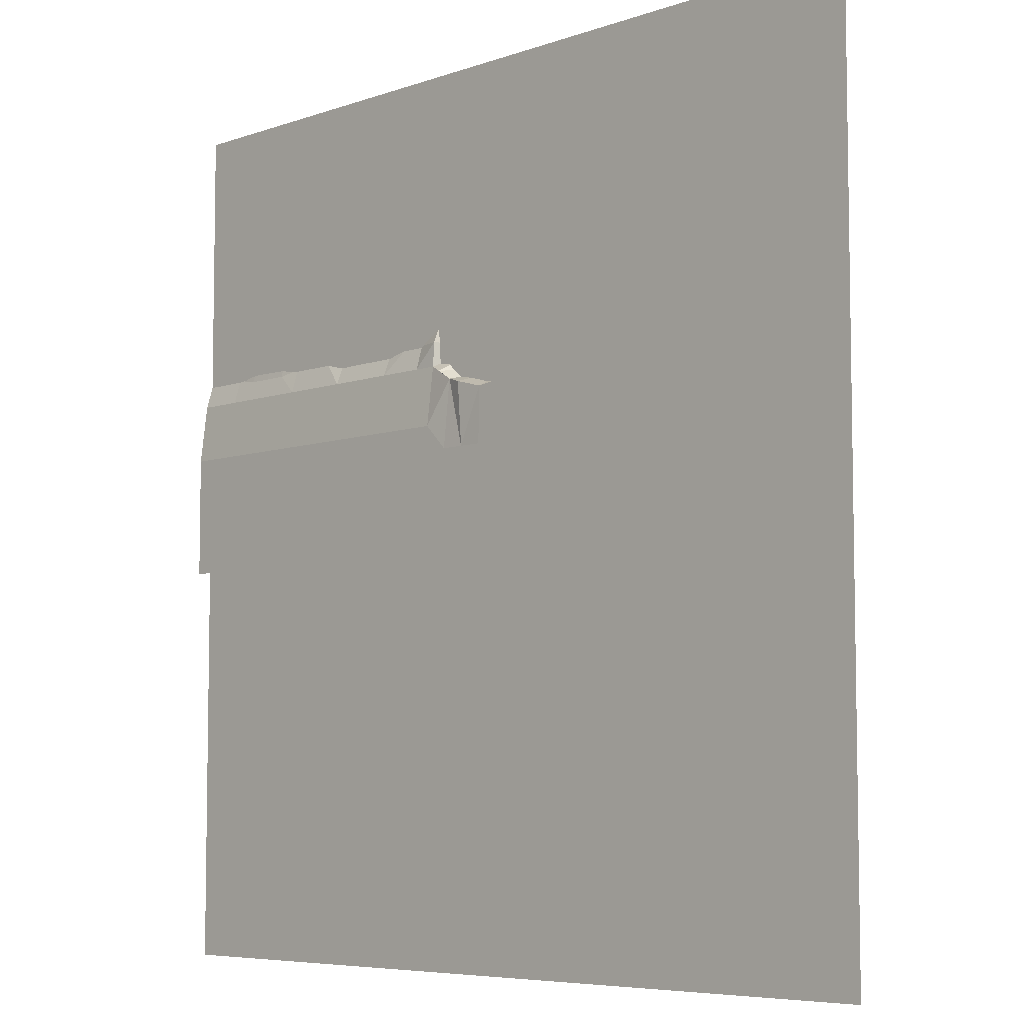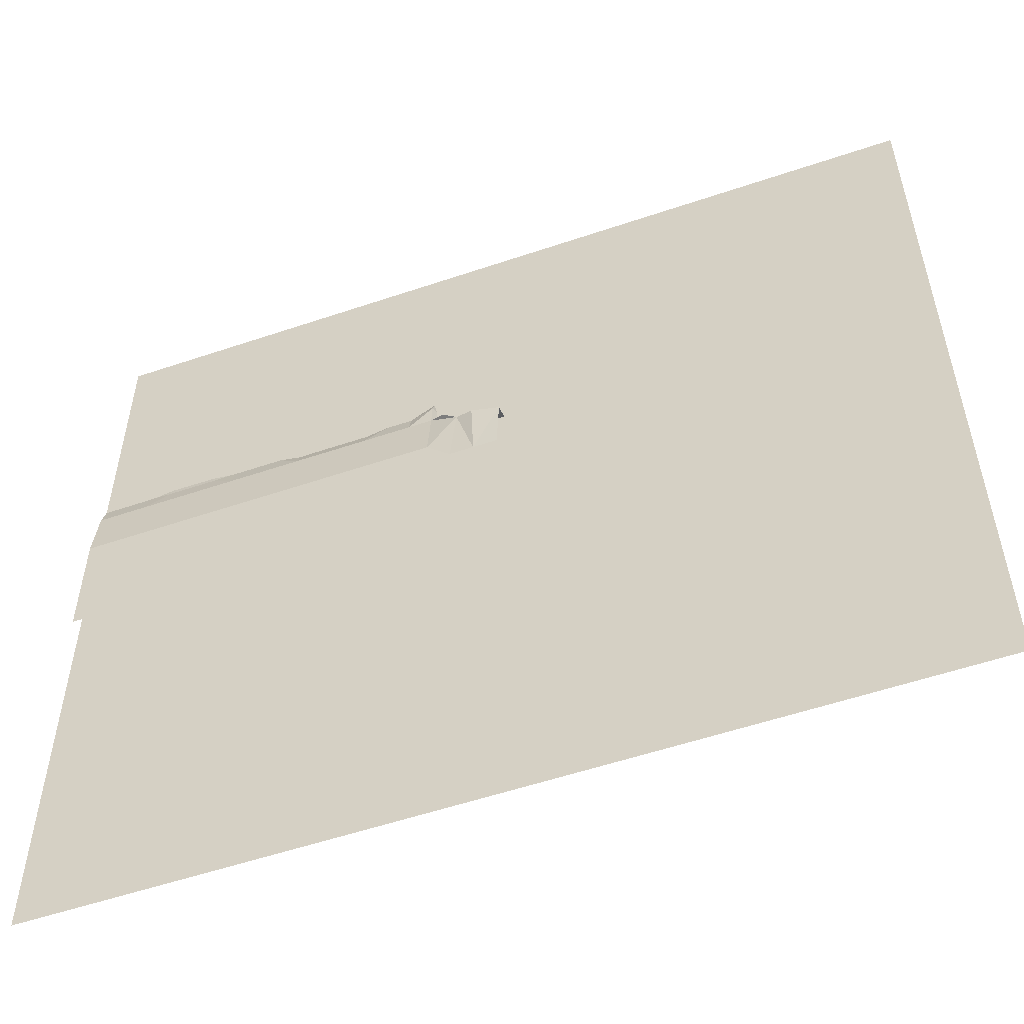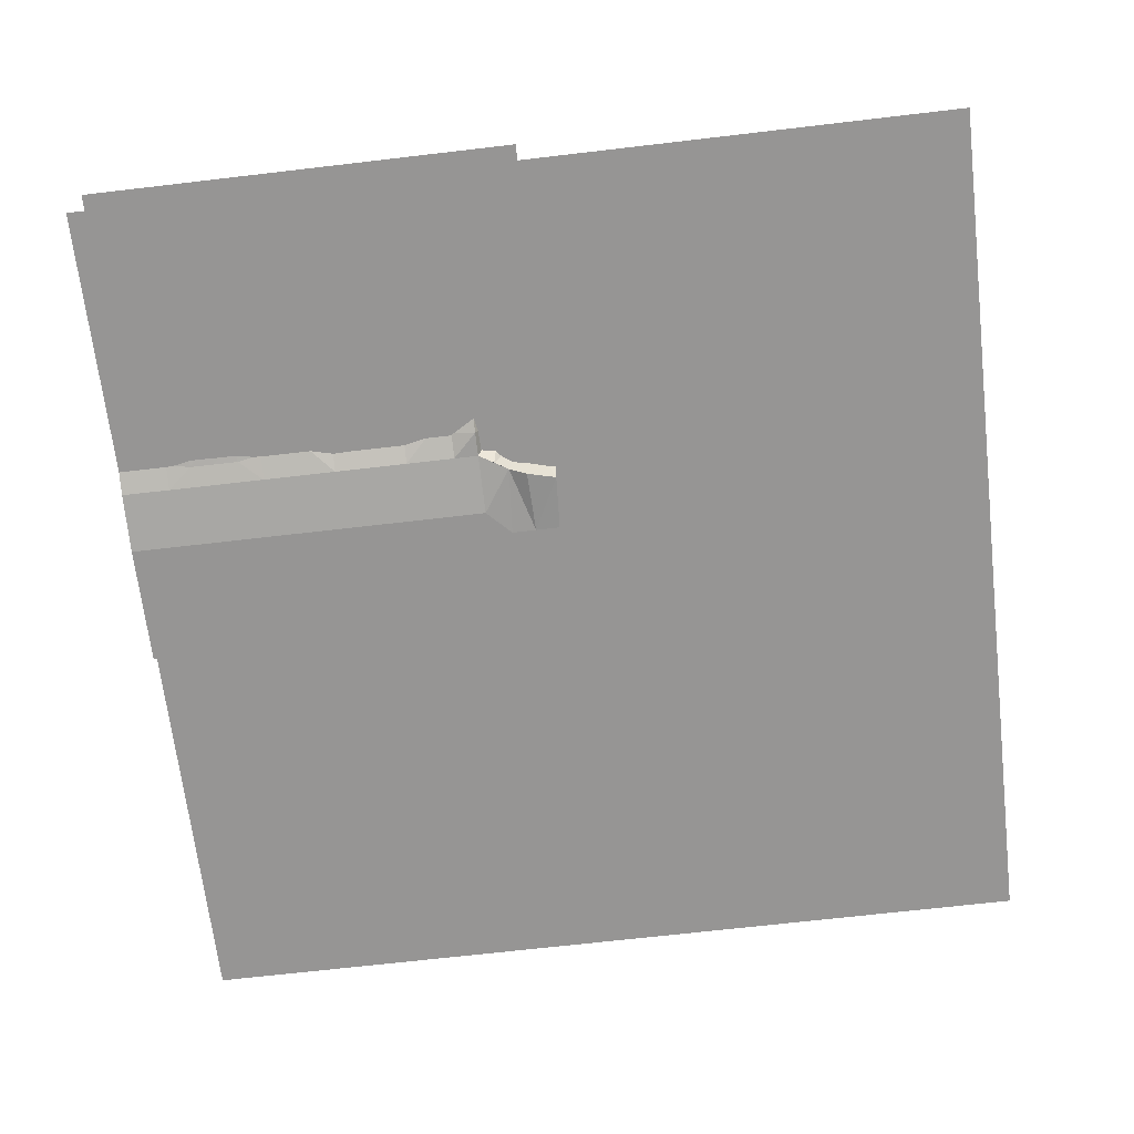
<metadata>
{"format":"obj","ext":"obj","renderer":"f3d","projection":"perspective","resolution":1024,"background":"white","views":[{"elev":-6.4,"azim":46.2,"up":"+Z"},{"elev":-55.0,"azim":19.7,"up":"+Z"},{"elev":-67.6,"azim":6.7,"up":"+Y"}]}
</metadata>
<code>
o cliff_Grid
v -50 17.25 50
v -38.89 17.25 50
v -27.78 17.25 50
v -16.67 17.25 50
v -5.556 17.25 50
v 5.556 17.25 50
v 16.67 17.25 50
v 27.78 17.25 50
v 38.89 17.25 50
v 50 17.25 50
v -50 17.25 38.89
v -38.89 17.25 38.89
v -27.78 17.25 38.89
v -16.67 17.25 38.89
v -5.556 17.25 38.89
v 5.556 17.25 38.89
v 16.67 17.25 38.89
v 27.78 17.25 38.89
v 38.89 17.25 38.89
v 50 17.25 38.89
v -50 14.64 32.71
v -40.32 15.35 26.27
v -26.64 17.61 24.49
v -16.67 17.25 27.78
v -4.182 15.98 26.96
v 5.556 15.83 27.78
v 16.67 10.54 23.34
v 27.67 16.99 26.74
v 38.89 17.25 27.78
v 50 17.25 27.78
v -50 1 16.67
v -38.89 1.298 16.67
v -27.78 1 16.67
v -16.67 1 16.67
v -5.556 1 16.67
v 5.556 0.5769 16.67
v 16.67 1 16.67
v 27.78 1 16.67
v 38.89 17.25 16.67
v 50 17.25 16.67
v -50 1 5.556
v -38.89 1.298 5.556
v -27.78 1 4.736
v -16.01 1.216 4.93
v -5.556 1 5.556
v 5.556 0.5769 6.231
v 16.67 1 5.556
v 27.78 1 5.556
v 38.89 9.75 5.556
v 50 17.25 5.556
v -50 1 -5.556
v -38.89 1 -5.556
v -28.3 1 -5.169
v -16.01 1.216 -5.362
v -5.556 1 -5.556
v 6.211 1.216 -5.362
v 16.67 1.199 -5.556
v 27.78 1 -5.556
v 38.89 9.75 -5.556
v 50 17.25 -5.556
v -50 -1.559 -16.67
v -38.89 -1.559 -16.67
v -27.78 -1.559 -16.67
v -16.67 -1.559 -16.67
v -5.556 -1.559 -16.67
v 5.556 -1.559 -16.67
v 16.67 -1.559 -16.67
v 27.78 -1.559 -16.67
v 36.9 -3.066 -18.21
v 50.47 11.34 -17.66
v -50 -3.263 -35.77
v -38.89 -3.263 -35.77
v -27.78 -3.263 -35.77
v -16.67 -3.263 -35.77
v -5.556 -3.263 -35.77
v 5.556 -3.263 -35.77
v 16.67 -3.263 -35.77
v 27.78 -3.263 -35.77
v 38.89 -3.263 -35.77
v 50 -3.263 -35.77
v -50 -3.263 -46.88
v -38.89 -3.263 -46.88
v -27.78 -3.263 -46.88
v -16.67 -3.263 -46.88
v -5.556 -3.263 -46.88
v 5.556 -3.263 -46.88
v 16.67 -3.263 -46.88
v 27.78 -3.263 -46.88
v 38.89 -3.263 -46.88
v 50 -3.263 -46.88
v -50 -3.263 -58
v -38.89 -3.263 -58
v -27.78 -3.263 -58
v -16.67 -3.263 -58
v -5.556 -3.263 -58
v 5.556 -3.263 -58
v 16.67 -3.263 -58
v 27.78 -3.263 -58
v 38.89 -3.263 -58
v 50 -3.263 -58
v -50 17.25 44.44
v -44.44 17.25 50
v -38.89 17.25 44.44
v -44.44 17.25 38.89
v -33.33 17.25 50
v -27.78 17.25 44.44
v -33.33 17.25 38.89
v -22.22 17.25 50
v -16.67 17.25 44.44
v -22.22 17.25 38.89
v -11.11 17.25 50
v -5.556 17.25 44.44
v -11.11 17.25 38.89
v 1e-06 17.25 50
v 5.556 17.25 44.44
v 1e-06 17.25 38.89
v 11.11 17.25 50
v 16.67 17.25 44.44
v 11.11 17.25 38.89
v 22.22 17.25 50
v 27.78 17.25 44.44
v 22.22 17.25 38.89
v 33.33 17.25 50
v 38.89 17.25 44.44
v 33.33 17.25 38.89
v 44.44 17.25 50
v 50 17.25 44.44
v 44.44 17.25 38.89
v -50 17.25 33.33
v -38.89 17.25 33.33
v -44.44 14.36 27.78
v -27.78 17.25 33.33
v -30.53 17.25 26.44
v -16.67 17.25 33.33
v -22.22 17.25 31.14
v -5.556 17.25 33.33
v -12.1 14.64 27.64
v 8.839 17.25 30.98
v 1e-06 16.06 27.78
v 16.67 17.25 29.29
v 12.3 5.75 24.14
v 27.78 17.25 33.33
v 22.22 17.25 27.78
v 38.89 17.25 33.33
v 33.33 17.25 27.78
v 50 17.25 33.33
v 44.44 17.25 27.78
v -50 1 22.22
v -39.33 1.885 19.8
v -44.44 1.298 16.67
v -27.78 1 22.33
v -33.33 1.298 16.67
v -16.67 1 23.41
v -22.22 1 16.67
v -5.556 1 24.02
v -10.46 1.216 16.86
v 5.556 1 22.77
v 1e-06 0.5769 16.67
v 16.67 1 22.22
v 11.11 1 16.67
v 27.78 4.07 22.22
v 22.22 1 16.67
v 38.89 17.25 22.22
v 33.33 0.3465 17.04
v 50 17.25 22.22
v 44.44 17.25 16.67
v -50 1 11.11
v -38.89 1 11.11
v -44.44 1.298 5.556
v -27.12 1.216 11.3
v -33.33 1.298 4.736
v -16.01 1.216 11.3
v -21.57 1.216 4.93
v -5.556 1 11.11
v -11.11 1 4.736
v 5.556 0.5769 11.11
v 1e-06 1 5.556
v 16.67 1 11.11
v 11.11 0.5769 5.556
v 27.78 1 11.11
v 22.22 1 5.556
v 38.89 13.78 11.11
v 33.33 1 6.898
v 50 17.25 11.11
v 44.44 17.25 5.556
v -50 1 -1e-06
v -38.89 1.298 -1e-06
v -44.44 1.298 -5.556
v -27.78 1 0.4445
v -33.33 1 -5.556
v -16.01 1.216 0.1934
v -22.22 1 -5.556
v -4.9 1.216 0.1934
v -10.46 1.216 -5.362
v 6.211 1.216 0.1934
v 1e-06 1 -5.556
v 16.67 1 -1e-06
v 11.11 1 -5.556
v 27.78 1 -1e-06
v 22.22 1 -5.556
v 38.89 9.75 -1e-06
v 33.33 1 -5.556
v 50 17.25 -1e-06
v 44.44 17.25 -5.556
v -50 0.1312 -11.11
v -38.89 0.1312 -11.11
v -44.44 -1.559 -16.67
v -27.78 -0.2782 -12.11
v -33.33 -1.559 -16.67
v -16.67 0.1312 -11.11
v -22.22 -1.559 -16.67
v -5.556 0.1312 -11.11
v -11.11 -1.559 -16.67
v 5.556 0.6172 -11.11
v 1e-06 -1.559 -16.67
v 16.67 0.6172 -11.11
v 11.11 -1.559 -16.67
v 27.78 0.1312 -11.11
v 22.22 -1.559 -16.67
v 38.89 9.75 -11.11
v 33.33 -1.559 -16.67
v 52.65 12.86 -10.25
v 44.91 11.34 -16.92
v -50 -3.263 -30.22
v -38.89 -3.263 -30.22
v -44.44 -3.263 -35.77
v -27.78 -3.263 -30.22
v -33.33 -3.263 -35.77
v -16.67 -3.263 -30.22
v -22.22 -3.263 -35.77
v -5.556 -3.263 -30.22
v -11.11 -3.263 -35.77
v 5.556 -3.263 -30.22
v 1e-06 -3.263 -35.77
v 16.67 -3.263 -30.22
v 11.11 -3.263 -35.77
v 27.78 -3.263 -30.22
v 22.22 -3.263 -35.77
v 40 -2.661 -20.31
v 33.33 -3.263 -35.77
v 50.65 -3.653 -23.2
v 44.44 -3.263 -35.77
v -50 -3.263 -41.33
v -38.89 -3.263 -41.33
v -44.44 -3.263 -46.88
v -27.78 -3.263 -41.33
v -33.33 -3.263 -46.88
v -16.67 -3.263 -41.33
v -22.22 -3.263 -46.88
v -5.556 -3.263 -41.33
v -11.11 -3.263 -46.88
v 5.556 -3.263 -41.33
v 1e-06 -3.263 -46.88
v 16.67 -3.263 -41.33
v 11.11 -3.263 -46.88
v 27.78 -3.263 -41.33
v 22.22 -3.263 -46.88
v 38.89 -3.263 -41.33
v 33.33 -3.263 -46.88
v 50 -3.263 -41.33
v 44.44 -3.263 -46.88
v -50 -3.263 -52.44
v -38.89 -3.263 -52.44
v -44.44 -3.263 -58
v -27.78 -3.263 -52.44
v -33.33 -3.263 -58
v -16.67 -3.263 -52.44
v -22.22 -3.263 -58
v -5.556 -3.263 -52.44
v -11.11 -3.263 -58
v 5.556 -3.263 -52.44
v 1e-06 -3.263 -58
v 16.67 -3.263 -52.44
v 11.11 -3.263 -58
v 27.78 -3.263 -52.44
v 22.22 -3.263 -58
v 38.89 -3.263 -52.44
v 33.33 -3.263 -58
v 50 -3.263 -52.44
v 44.44 -3.263 -58
v 44.44 -3.263 -52.44
v 33.33 -3.263 -52.44
v 22.22 -3.263 -52.44
v 11.11 -3.263 -52.44
v 1e-06 -3.263 -52.44
v -11.11 -3.263 -52.44
v -22.22 -3.263 -52.44
v -33.33 -3.263 -52.44
v -44.44 -3.263 -52.44
v 44.44 -3.263 -41.33
v 33.33 -3.263 -41.33
v 22.22 -3.263 -41.33
v 11.11 -3.263 -41.33
v 1e-06 -3.263 -41.33
v -11.11 -3.263 -41.33
v -22.22 -3.263 -41.33
v -33.33 -3.263 -41.33
v -44.44 -3.263 -41.33
v 44.07 -3.899 -21.48
v 33.33 -3.263 -30.22
v 22.22 -3.263 -30.22
v 11.11 -3.263 -30.22
v 1e-06 -3.263 -30.22
v -11.11 -3.263 -30.22
v -22.22 -3.263 -30.22
v -33.33 -3.263 -30.22
v -44.44 -3.263 -30.22
v 47.09 11.23 -10.25
v 33.33 -1.258 -11.11
v 22.22 0.1312 -11.11
v 11.11 0.6172 -11.11
v 1e-06 0.6794 -11.11
v -11.11 0.1312 -11.11
v -22.22 -0.2782 -12.11
v -33.33 -0.2782 -12.11
v -44.44 0.1312 -11.11
v 44.44 17.25 -1e-06
v 33.33 2.54 -1e-06
v 22.22 1 -1e-06
v 11.11 1 -1e-06
v 0.6558 1.216 0.1934
v -10.46 1.216 0.1934
v -22.22 1 -1e-06
v -33.33 1 -1e-06
v -44.44 1.298 -1e-06
v 44.44 17.25 11.11
v 33.33 2.234 10.65
v 22.22 1 11.11
v 11.11 1 11.11
v 1e-06 1 11.11
v -10.46 1.216 11.3
v -21.57 1.216 11.3
v -33.33 1 11.11
v -44.44 1.298 11.11
v 44.44 17.25 22.22
v 31.05 3.683 20.33
v 22.22 0.1051 21.57
v 11.11 1 22.22
v 1e-06 1 24.66
v -11.11 1 20.91
v -22.22 1 21.24
v -33.33 1.298 20.16
v -45.19 0.2747 21.94
v 44.44 17.25 33.33
v 33.33 17.25 33.33
v 22.22 17.25 30.3
v 11.11 17.25 29.63
v 1e-06 17.25 33.33
v -11.11 17.25 33.33
v -22.22 17.25 33.33
v -33.33 17.25 33.33
v -44.44 17.25 33.33
v 44.44 17.25 44.44
v 33.33 17.25 44.44
v 22.22 17.25 44.44
v 11.11 17.25 44.44
v 1e-06 17.25 44.44
v -11.11 17.25 44.44
v -22.22 17.25 44.44
v -33.33 17.25 44.44
v -44.44 17.25 44.44
f 103 104 361
f 106 107 360
f 109 110 359
f 112 113 358
f 115 116 357
f 118 119 356
f 121 122 355
f 124 125 354
f 127 128 353
f 352 22 131
f 132 133 351
f 134 135 350
f 349 25 137
f 138 139 348
f 347 27 141
f 346 28 143
f 144 145 345
f 146 147 344
f 343 32 150
f 342 33 152
f 341 34 154
f 340 35 156
f 157 158 339
f 159 160 338
f 337 38 162
f 336 39 164
f 165 166 335
f 334 42 169
f 333 43 171
f 172 173 332
f 174 175 331
f 330 46 177
f 329 47 179
f 180 181 328
f 327 49 183
f 184 185 326
f 187 188 325
f 324 53 190
f 323 54 192
f 193 194 322
f 321 56 196
f 197 198 320
f 199 200 319
f 318 59 202
f 203 204 317
f 206 207 316
f 208 209 315
f 314 64 211
f 212 213 313
f 214 215 312
f 216 217 311
f 218 219 310
f 220 221 309
f 308 70 223
f 225 226 307
f 227 228 306
f 229 230 305
f 231 232 304
f 233 234 303
f 235 236 302
f 237 238 301
f 300 79 240
f 241 242 299
f 244 245 298
f 246 247 297
f 248 249 296
f 250 251 295
f 252 253 294
f 254 255 293
f 256 257 292
f 258 259 291
f 260 261 290
f 263 264 289
f 265 266 288
f 267 268 287
f 269 270 286
f 271 272 285
f 273 274 284
f 275 276 283
f 277 278 282
f 279 280 281
f 281 99 277
f 261 277 89
f 90 281 261
f 282 98 275
f 259 275 88
f 89 282 259
f 283 97 273
f 257 273 87
f 88 283 257
f 284 96 271
f 255 271 86
f 87 284 255
f 285 95 269
f 253 269 85
f 86 285 253
f 286 94 267
f 251 267 84
f 85 286 251
f 287 93 265
f 249 265 83
f 84 287 249
f 288 92 263
f 247 263 82
f 83 288 247
f 289 91 262
f 245 262 81
f 82 289 245
f 290 89 258
f 242 258 79
f 80 290 242
f 291 88 256
f 240 256 78
f 79 291 240
f 292 87 254
f 238 254 77
f 78 292 238
f 293 86 252
f 236 252 76
f 77 293 236
f 294 85 250
f 234 250 75
f 76 294 234
f 295 84 248
f 232 248 74
f 75 295 232
f 296 83 246
f 230 246 73
f 74 296 230
f 297 82 244
f 228 244 72
f 73 297 228
f 298 81 243
f 226 243 71
f 72 298 226
f 239 242 79
f 223 239 69
f 223 241 299
f 300 78 237
f 221 237 68
f 221 239 300
f 301 77 235
f 219 235 67
f 68 301 219
f 302 76 233
f 217 233 66
f 67 302 217
f 303 75 231
f 215 231 65
f 66 303 215
f 304 74 229
f 213 229 64
f 65 304 213
f 305 73 227
f 211 227 63
f 64 305 211
f 306 72 225
f 209 225 62
f 63 306 209
f 307 71 224
f 207 224 61
f 62 307 207
f 220 223 69
f 59 308 220
f 204 222 308
f 309 68 218
f 202 218 58
f 202 220 309
f 310 67 216
f 200 216 57
f 58 310 200
f 311 66 214
f 198 214 56
f 198 216 311
f 212 215 65
f 55 312 212
f 196 214 312
f 313 64 210
f 54 313 210
f 55 313 194
f 314 63 208
f 192 208 53
f 192 210 314
f 315 62 206
f 190 206 52
f 53 315 190
f 316 61 205
f 51 316 205
f 52 316 188
f 317 59 201
f 185 201 49
f 50 317 185
f 199 202 58
f 183 199 48
f 49 318 183
f 197 200 57
f 181 197 47
f 48 319 181
f 320 56 195
f 46 320 195
f 47 320 179
f 193 196 55
f 177 193 45
f 177 195 321
f 322 54 191
f 44 322 191
f 45 322 175
f 323 53 189
f 43 323 189
f 173 191 323
f 324 52 187
f 171 187 42
f 43 324 171
f 325 51 186
f 169 186 41
f 42 325 169
f 182 185 49
f 39 326 182
f 40 326 166
f 180 183 48
f 38 327 180
f 164 182 327
f 328 47 178
f 162 178 37
f 38 328 162
f 176 179 46
f 160 176 36
f 37 329 160
f 330 45 174
f 35 330 174
f 158 176 330
f 331 44 172
f 156 172 34
f 35 331 156
f 170 173 43
f 154 170 33
f 34 332 154
f 333 42 168
f 152 168 32
f 152 170 333
f 334 41 167
f 150 167 31
f 32 334 150
f 335 39 163
f 147 163 29
f 30 335 147
f 336 38 161
f 145 161 28
f 145 163 336
f 159 162 37
f 27 337 159
f 143 161 337
f 157 160 36
f 141 157 26
f 141 159 338
f 339 35 155
f 25 339 155
f 26 339 139
f 340 34 153
f 137 153 24
f 137 155 340
f 341 33 151
f 135 151 23
f 24 341 135
f 342 32 149
f 22 342 149
f 133 151 342
f 148 150 31
f 131 148 21
f 131 149 343
f 344 29 144
f 128 144 19
f 20 344 128
f 142 145 28
f 125 142 18
f 19 345 125
f 140 143 27
f 17 346 140
f 122 142 346
f 347 26 138
f 119 138 16
f 17 347 119
f 136 139 25
f 116 136 15
f 16 348 116
f 349 24 134
f 113 134 14
f 15 349 113
f 132 135 23
f 110 132 13
f 14 350 110
f 130 133 22
f 107 130 12
f 13 351 107
f 352 21 129
f 104 129 11
f 12 352 104
f 353 19 124
f 126 124 9
f 10 353 126
f 354 18 121
f 123 121 8
f 9 354 123
f 355 17 118
f 120 118 7
f 8 355 120
f 356 16 115
f 117 115 6
f 7 356 117
f 357 15 112
f 114 112 5
f 6 357 114
f 358 14 109
f 111 109 4
f 5 358 111
f 359 13 106
f 108 106 3
f 4 359 108
f 360 12 103
f 105 103 2
f 3 360 105
f 361 11 101
f 102 101 1
f 2 361 102
f 103 12 104
f 106 13 107
f 109 14 110
f 112 15 113
f 115 16 116
f 118 17 119
f 121 18 122
f 124 19 125
f 127 20 128
f 352 130 22
f 132 23 133
f 134 24 135
f 349 136 25
f 138 26 139
f 347 140 27
f 346 142 28
f 144 29 145
f 146 30 147
f 343 149 32
f 342 151 33
f 341 153 34
f 340 155 35
f 157 36 158
f 159 37 160
f 337 161 38
f 336 163 39
f 165 40 166
f 334 168 42
f 333 170 43
f 172 44 173
f 174 45 175
f 330 176 46
f 329 178 47
f 180 48 181
f 327 182 49
f 184 50 185
f 187 52 188
f 324 189 53
f 323 191 54
f 193 55 194
f 321 195 56
f 197 57 198
f 199 58 200
f 318 201 59
f 203 60 204
f 206 62 207
f 208 63 209
f 314 210 64
f 212 65 213
f 214 66 215
f 216 67 217
f 218 68 219
f 220 69 221
f 308 222 70
f 225 72 226
f 227 73 228
f 229 74 230
f 231 75 232
f 233 76 234
f 235 77 236
f 237 78 238
f 300 239 79
f 241 80 242
f 244 82 245
f 246 83 247
f 248 84 249
f 250 85 251
f 252 86 253
f 254 87 255
f 256 88 257
f 258 89 259
f 260 90 261
f 263 92 264
f 265 93 266
f 267 94 268
f 269 95 270
f 271 96 272
f 273 97 274
f 275 98 276
f 277 99 278
f 279 100 280
f 281 280 99
f 261 281 277
f 90 279 281
f 282 278 98
f 259 282 275
f 89 277 282
f 283 276 97
f 257 283 273
f 88 275 283
f 284 274 96
f 255 284 271
f 87 273 284
f 285 272 95
f 253 285 269
f 86 271 285
f 286 270 94
f 251 286 267
f 85 269 286
f 287 268 93
f 249 287 265
f 84 267 287
f 288 266 92
f 247 288 263
f 83 265 288
f 289 264 91
f 245 289 262
f 82 263 289
f 290 261 89
f 242 290 258
f 80 260 290
f 291 259 88
f 240 291 256
f 79 258 291
f 292 257 87
f 238 292 254
f 78 256 292
f 293 255 86
f 236 293 252
f 77 254 293
f 294 253 85
f 234 294 250
f 76 252 294
f 295 251 84
f 232 295 248
f 75 250 295
f 296 249 83
f 230 296 246
f 74 248 296
f 297 247 82
f 228 297 244
f 73 246 297
f 298 245 81
f 226 298 243
f 72 244 298
f 239 299 242
f 223 299 239
f 223 70 241
f 300 240 78
f 221 300 237
f 221 69 239
f 301 238 77
f 219 301 235
f 68 237 301
f 302 236 76
f 217 302 233
f 67 235 302
f 303 234 75
f 215 303 231
f 66 233 303
f 304 232 74
f 213 304 229
f 65 231 304
f 305 230 73
f 211 305 227
f 64 229 305
f 306 228 72
f 209 306 225
f 63 227 306
f 307 226 71
f 207 307 224
f 62 225 307
f 220 308 223
f 59 204 308
f 204 60 222
f 309 221 68
f 202 309 218
f 202 59 220
f 310 219 67
f 200 310 216
f 58 218 310
f 311 217 66
f 198 311 214
f 198 57 216
f 212 312 215
f 55 196 312
f 196 56 214
f 313 213 64
f 54 194 313
f 55 212 313
f 314 211 63
f 192 314 208
f 192 54 210
f 315 209 62
f 190 315 206
f 53 208 315
f 316 207 61
f 51 188 316
f 52 206 316
f 317 204 59
f 185 317 201
f 50 203 317
f 199 318 202
f 183 318 199
f 49 201 318
f 197 319 200
f 181 319 197
f 48 199 319
f 320 198 56
f 46 179 320
f 47 197 320
f 193 321 196
f 177 321 193
f 177 46 195
f 322 194 54
f 44 175 322
f 45 193 322
f 323 192 53
f 43 173 323
f 173 44 191
f 324 190 52
f 171 324 187
f 43 189 324
f 325 188 51
f 169 325 186
f 42 187 325
f 182 326 185
f 39 166 326
f 40 184 326
f 180 327 183
f 38 164 327
f 164 39 182
f 328 181 47
f 162 328 178
f 38 180 328
f 176 329 179
f 160 329 176
f 37 178 329
f 330 177 45
f 35 158 330
f 158 36 176
f 331 175 44
f 156 331 172
f 35 174 331
f 170 332 173
f 154 332 170
f 34 172 332
f 333 171 42
f 152 333 168
f 152 33 170
f 334 169 41
f 150 334 167
f 32 168 334
f 335 166 39
f 147 335 163
f 30 165 335
f 336 164 38
f 145 336 161
f 145 29 163
f 159 337 162
f 27 143 337
f 143 28 161
f 157 338 160
f 141 338 157
f 141 27 159
f 339 158 35
f 25 139 339
f 26 157 339
f 340 156 34
f 137 340 153
f 137 25 155
f 341 154 33
f 135 341 151
f 24 153 341
f 342 152 32
f 22 133 342
f 133 23 151
f 148 343 150
f 131 343 148
f 131 22 149
f 344 147 29
f 128 344 144
f 20 146 344
f 142 345 145
f 125 345 142
f 19 144 345
f 140 346 143
f 17 122 346
f 122 18 142
f 347 141 26
f 119 347 138
f 17 140 347
f 136 348 139
f 116 348 136
f 16 138 348
f 349 137 24
f 113 349 134
f 15 136 349
f 132 350 135
f 110 350 132
f 14 134 350
f 130 351 133
f 107 351 130
f 13 132 351
f 352 131 21
f 104 352 129
f 12 130 352
f 353 128 19
f 126 353 124
f 10 127 353
f 354 125 18
f 123 354 121
f 9 124 354
f 355 122 17
f 120 355 118
f 8 121 355
f 356 119 16
f 117 356 115
f 7 118 356
f 357 116 15
f 114 357 112
f 6 115 357
f 358 113 14
f 111 358 109
f 5 112 358
f 359 110 13
f 108 359 106
f 4 109 359
f 360 107 12
f 105 360 103
f 3 106 360
f 361 104 11
f 102 361 101
f 2 103 361
o ocean_Plane.002
v -50 0 50
v 150 0 50
v -50 0 -150
v 150 0 -150
f 363 364 362
f 363 365 364

</code>
